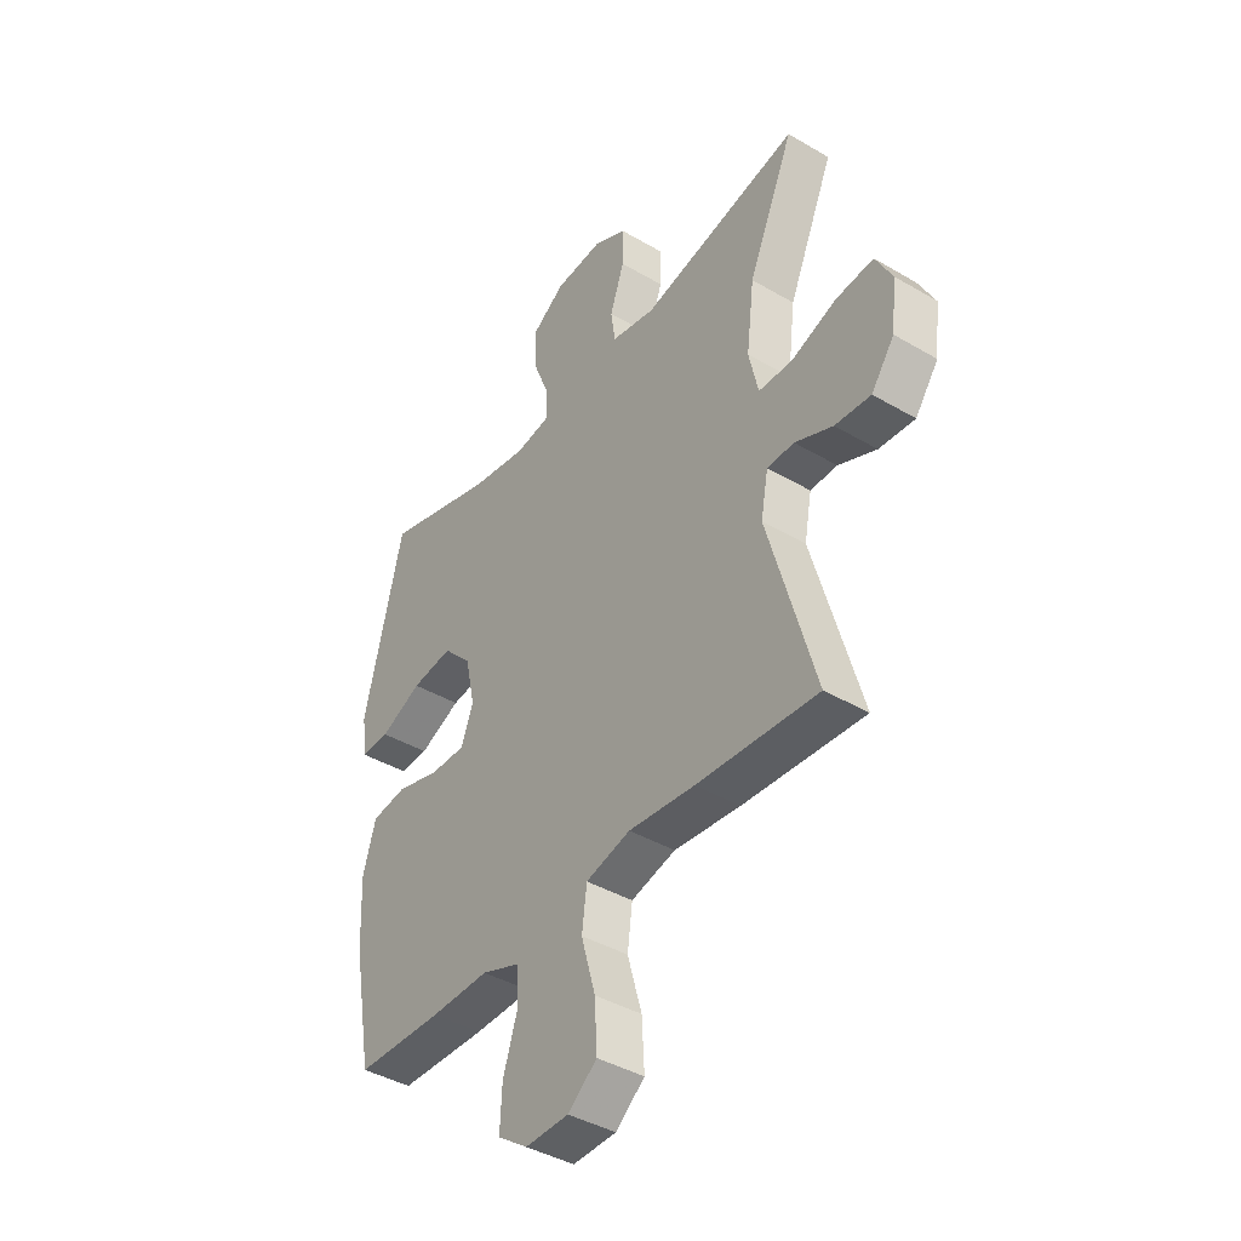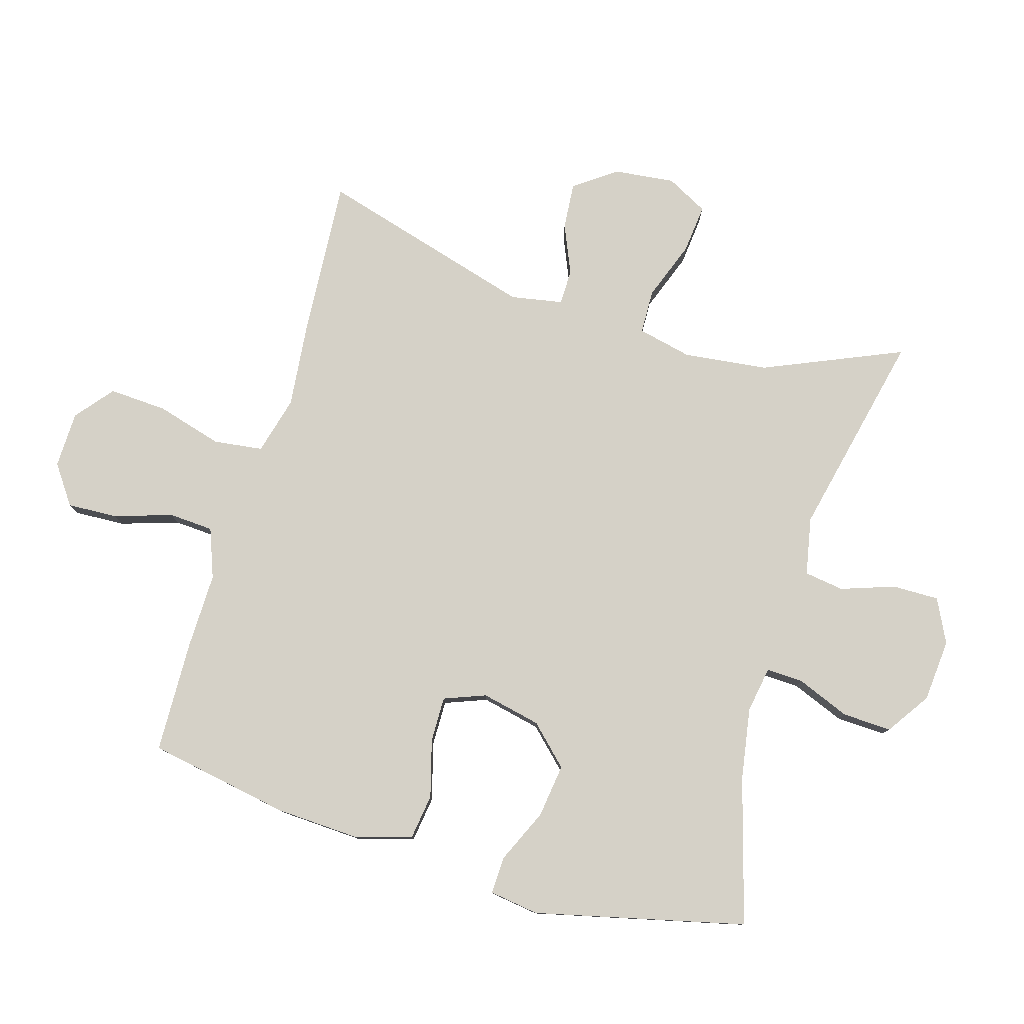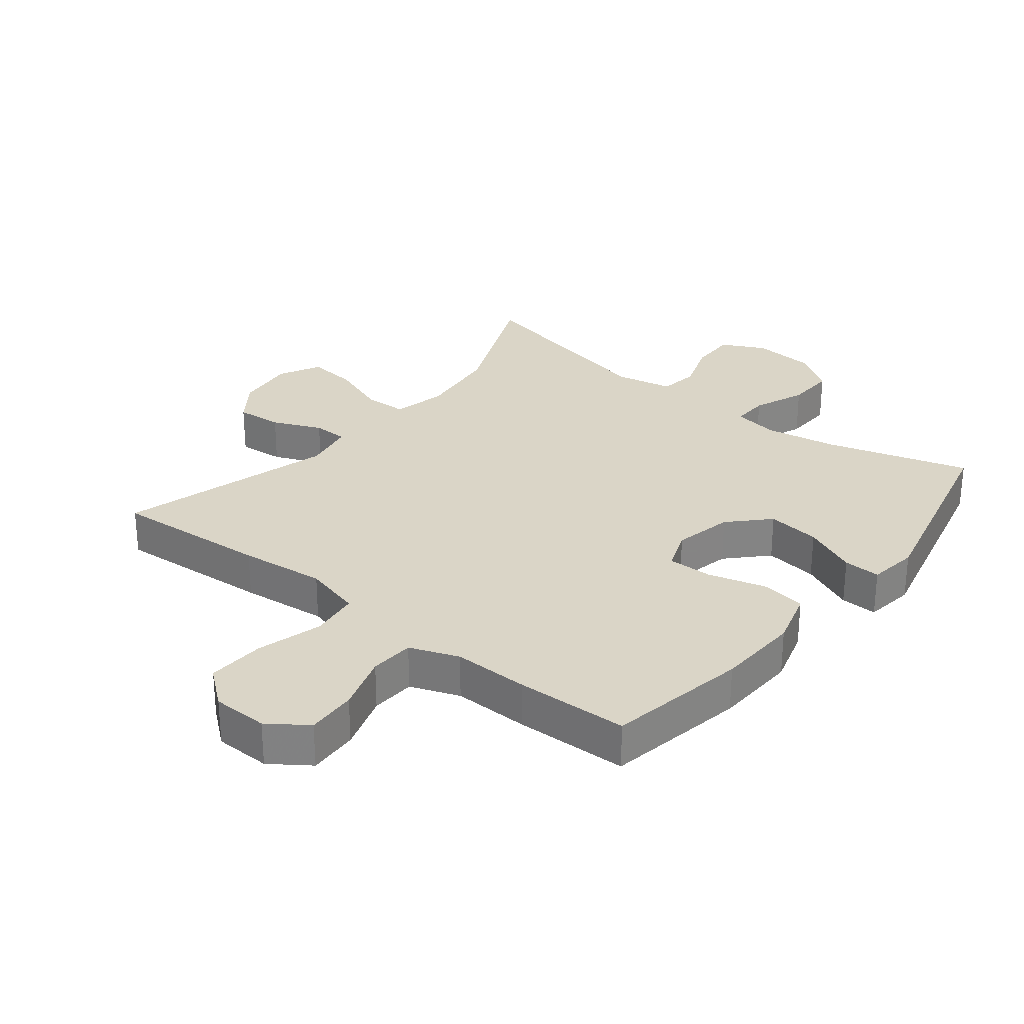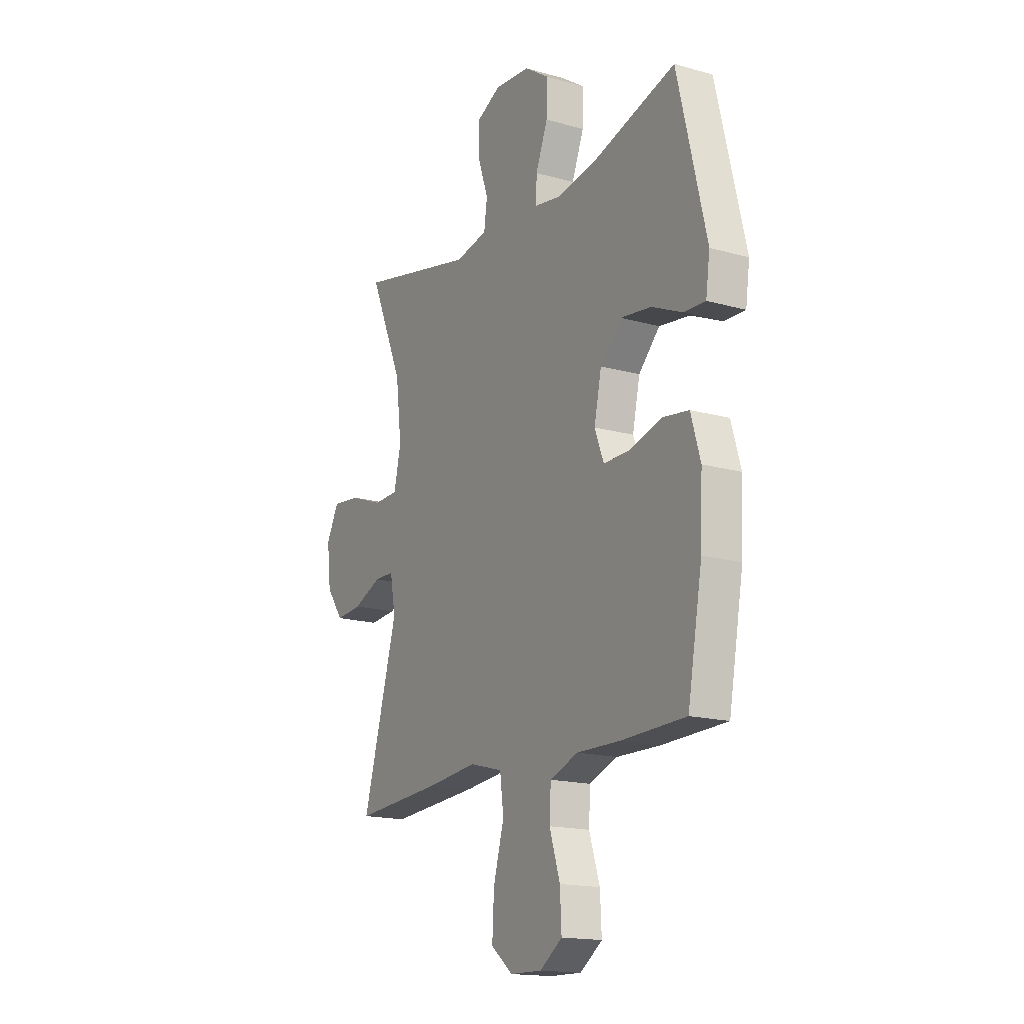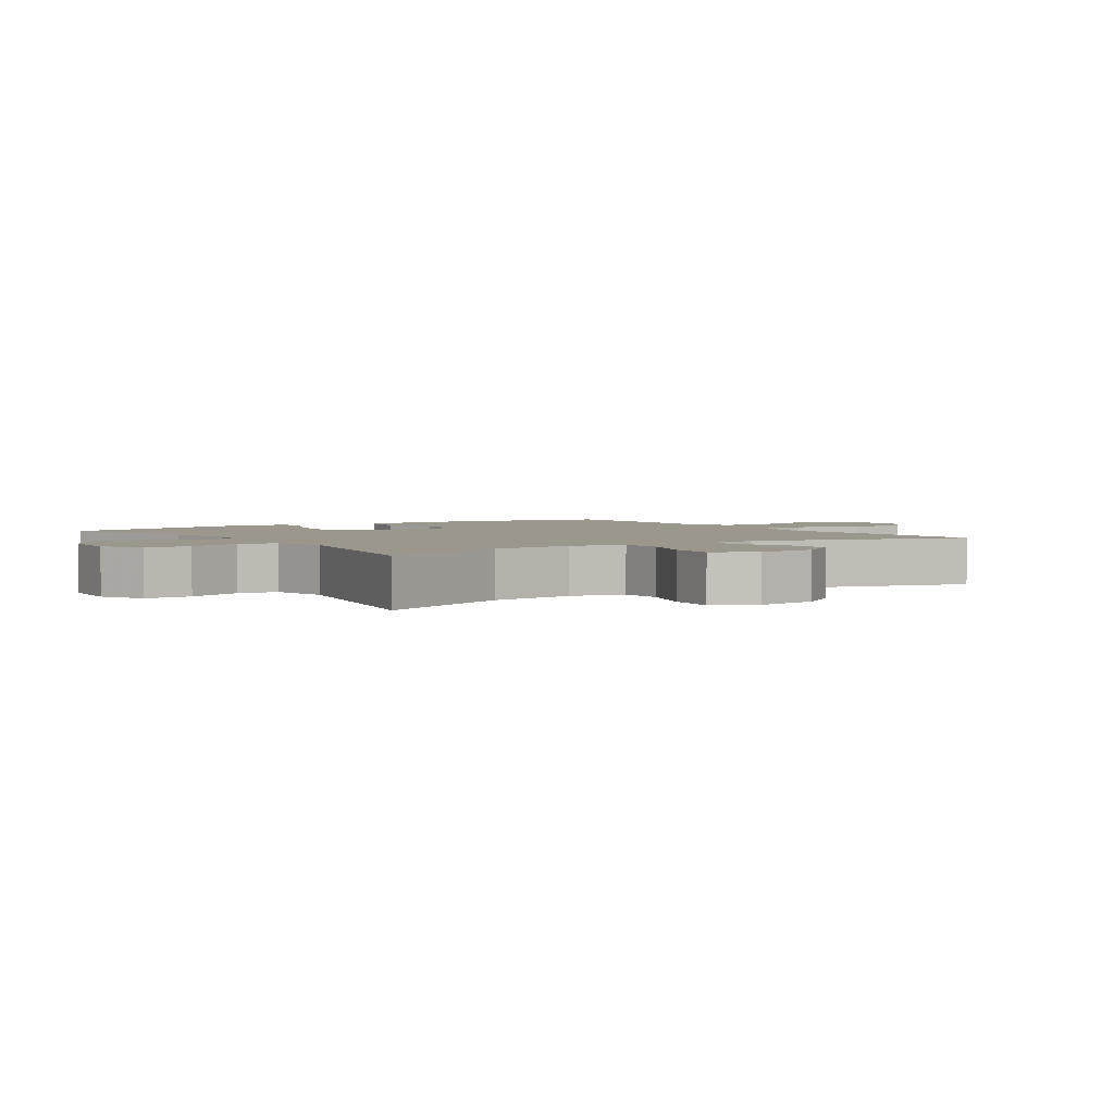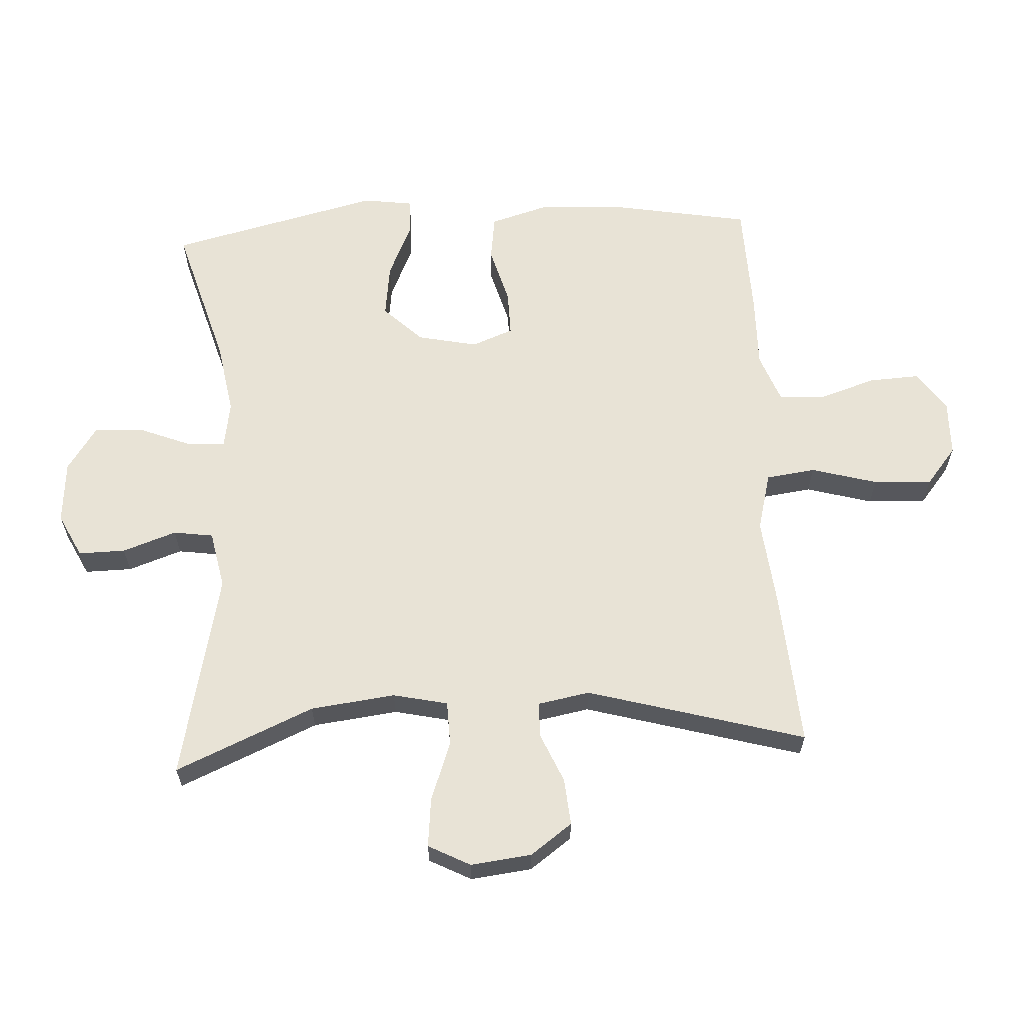
<metadata>
{"format":"obj","ext":"obj","renderer":"f3d","projection":"perspective","resolution":1024,"background":"white","views":[{"elev":-41.1,"azim":54.4,"up":"+Z"},{"elev":79.3,"azim":-73.4,"up":"+Y"},{"elev":29.0,"azim":-141.5,"up":"+Y"},{"elev":-16.6,"azim":-119.9,"up":"+Z"},{"elev":2.8,"azim":56.0,"up":"+Y"},{"elev":62.5,"azim":86.8,"up":"+Y"}]}
</metadata>
<code>
v -0.5 0.07 0.5
v -0.274 0.07 0.434
v -0.161 0.07 0.415
v -0.089 0.07 0.427
v -0.091 0.07 0.485
v -0.124 0.07 0.568
v -0.127 0.07 0.645
v -0.059 0.07 0.691
v 0.039 0.07 0.699
v 0.107 0.07 0.665
v 0.106 0.07 0.592
v 0.077 0.07 0.508
v 0.086 0.07 0.446
v 0.176 0.07 0.428
v 0.5 0.07 0.5
v 0.407 0.07 0.284
v 0.391 0.07 0.152
v 0.41 0.07 0.067
v 0.479 0.07 0.065
v 0.571 0.07 0.099
v 0.648 0.07 0.107
v 0.682 0.07 0.042
v 0.671 0.07 -0.053
v 0.624 0.07 -0.118
v 0.551 0.07 -0.112
v 0.474 0.07 -0.079
v 0.419 0.07 -0.08
v 0.404 0.07 -0.161
v 0.5 0.07 -0.5
v 0.254 0.07 -0.483
v 0.119 0.07 -0.469
v 0.028 0.07 -0.493
v 0.018 0.07 -0.57
v 0.047 0.07 -0.673
v 0.052 0.07 -0.764
v -0.007 0.07 -0.812
v -0.095 0.07 -0.814
v -0.156 0.07 -0.771
v -0.152 0.07 -0.692
v -0.123 0.07 -0.602
v -0.127 0.07 -0.532
v -0.204 0.07 -0.503
v -0.323 0.07 -0.505
v -0.5 0.07 -0.5
v -0.54 0.07 -0.279
v -0.546 0.07 -0.147
v -0.52 0.07 -0.058
v -0.449 0.07 -0.048
v -0.359 0.07 -0.073
v -0.288 0.07 -0.074
v -0.263 0.07 -0.009
v -0.283 0.07 0.084
v -0.341 0.07 0.144
v -0.425 0.07 0.133
v -0.51 0.07 0.095
v -0.568 0.07 0.093
v -0.579 0.07 0.171
v -0.5 0 0.5
v -0.274 0 0.434
v -0.161 0 0.415
v -0.089 0 0.427
v -0.091 0 0.485
v -0.124 0 0.568
v -0.127 0 0.645
v -0.059 0 0.691
v 0.039 0 0.699
v 0.107 0 0.665
v 0.106 0 0.592
v 0.077 0 0.508
v 0.086 0 0.446
v 0.176 0 0.428
v 0.5 0 0.5
v 0.407 0 0.284
v 0.391 0 0.152
v 0.41 0 0.067
v 0.479 0 0.065
v 0.571 0 0.099
v 0.648 0 0.107
v 0.682 0 0.042
v 0.671 0 -0.053
v 0.624 0 -0.118
v 0.551 0 -0.112
v 0.474 0 -0.079
v 0.419 0 -0.08
v 0.404 0 -0.161
v 0.5 0 -0.5
v 0.254 0 -0.483
v 0.119 0 -0.469
v 0.028 0 -0.493
v 0.018 0 -0.57
v 0.047 0 -0.673
v 0.052 0 -0.764
v -0.007 0 -0.812
v -0.095 0 -0.814
v -0.156 0 -0.771
v -0.152 0 -0.692
v -0.123 0 -0.602
v -0.127 0 -0.532
v -0.204 0 -0.503
v -0.323 0 -0.505
v -0.5 0 -0.5
v -0.54 0 -0.279
v -0.546 0 -0.147
v -0.52 0 -0.058
v -0.449 0 -0.048
v -0.359 0 -0.073
v -0.288 0 -0.074
v -0.263 0 -0.009
v -0.283 0 0.084
v -0.341 0 0.144
v -0.425 0 0.133
v -0.51 0 0.095
v -0.568 0 0.093
v -0.579 0 0.171
f 57 1 2
f 56 57 2
f 55 56 2
f 54 55 2
f 53 54 2 3
f 52 53 3 4
f 51 52 4
f 50 51 4
f 47 48 49
f 46 47 49
f 45 46 49
f 44 45 49
f 43 44 49
f 42 43 49
f 41 42 49 50
f 38 39 40
f 37 38 40
f 36 37 40
f 35 36 40
f 34 35 40
f 33 34 40
f 32 33 40 41
f 41 50 4
f 32 41 4
f 31 32 4
f 31 4 5
f 30 31 5
f 29 30 5
f 28 29 5
f 24 25 26
f 23 24 26
f 22 23 26
f 21 22 26
f 20 21 26
f 19 20 26
f 18 19 26 27
f 5 6 7
f 28 5 7
f 27 28 7
f 18 27 7
f 17 18 7
f 14 15 16
f 13 14 16 17
f 10 11 12
f 9 10 12
f 8 9 12
f 7 8 12
f 7 12 13
f 7 13 17
f 59 58 114
f 59 114 113
f 59 113 112
f 59 112 111
f 60 59 111 110
f 61 60 110 109
f 61 109 108
f 61 108 107
f 106 105 104
f 106 104 103
f 106 103 102
f 106 102 101
f 106 101 100
f 106 100 99
f 107 106 99 98
f 97 96 95
f 97 95 94
f 97 94 93
f 97 93 92
f 97 92 91
f 97 91 90
f 98 97 90 89
f 61 107 98
f 61 98 89
f 61 89 88
f 62 61 88
f 62 88 87
f 62 87 86
f 62 86 85
f 83 82 81
f 83 81 80
f 83 80 79
f 83 79 78
f 83 78 77
f 83 77 76
f 84 83 76 75
f 64 63 62
f 64 62 85
f 64 85 84
f 64 84 75
f 64 75 74
f 73 72 71
f 74 73 71 70
f 69 68 67
f 69 67 66
f 69 66 65
f 69 65 64
f 70 69 64
f 74 70 64
f 1 58 59 2
f 2 59 60 3
f 3 60 61 4
f 4 61 62 5
f 5 62 63 6
f 6 63 64 7
f 7 64 65 8
f 8 65 66 9
f 9 66 67 10
f 10 67 68 11
f 11 68 69 12
f 12 69 70 13
f 13 70 71 14
f 14 71 72 15
f 15 72 73 16
f 16 73 74 17
f 17 74 75 18
f 18 75 76 19
f 19 76 77 20
f 20 77 78 21
f 21 78 79 22
f 22 79 80 23
f 23 80 81 24
f 24 81 82 25
f 25 82 83 26
f 26 83 84 27
f 27 84 85 28
f 28 85 86 29
f 29 86 87 30
f 30 87 88 31
f 31 88 89 32
f 32 89 90 33
f 33 90 91 34
f 34 91 92 35
f 35 92 93 36
f 36 93 94 37
f 37 94 95 38
f 38 95 96 39
f 39 96 97 40
f 40 97 98 41
f 41 98 99 42
f 42 99 100 43
f 43 100 101 44
f 44 101 102 45
f 45 102 103 46
f 46 103 104 47
f 47 104 105 48
f 48 105 106 49
f 49 106 107 50
f 50 107 108 51
f 51 108 109 52
f 52 109 110 53
f 53 110 111 54
f 54 111 112 55
f 55 112 113 56
f 56 113 114 57
f 57 114 58 1

</code>
